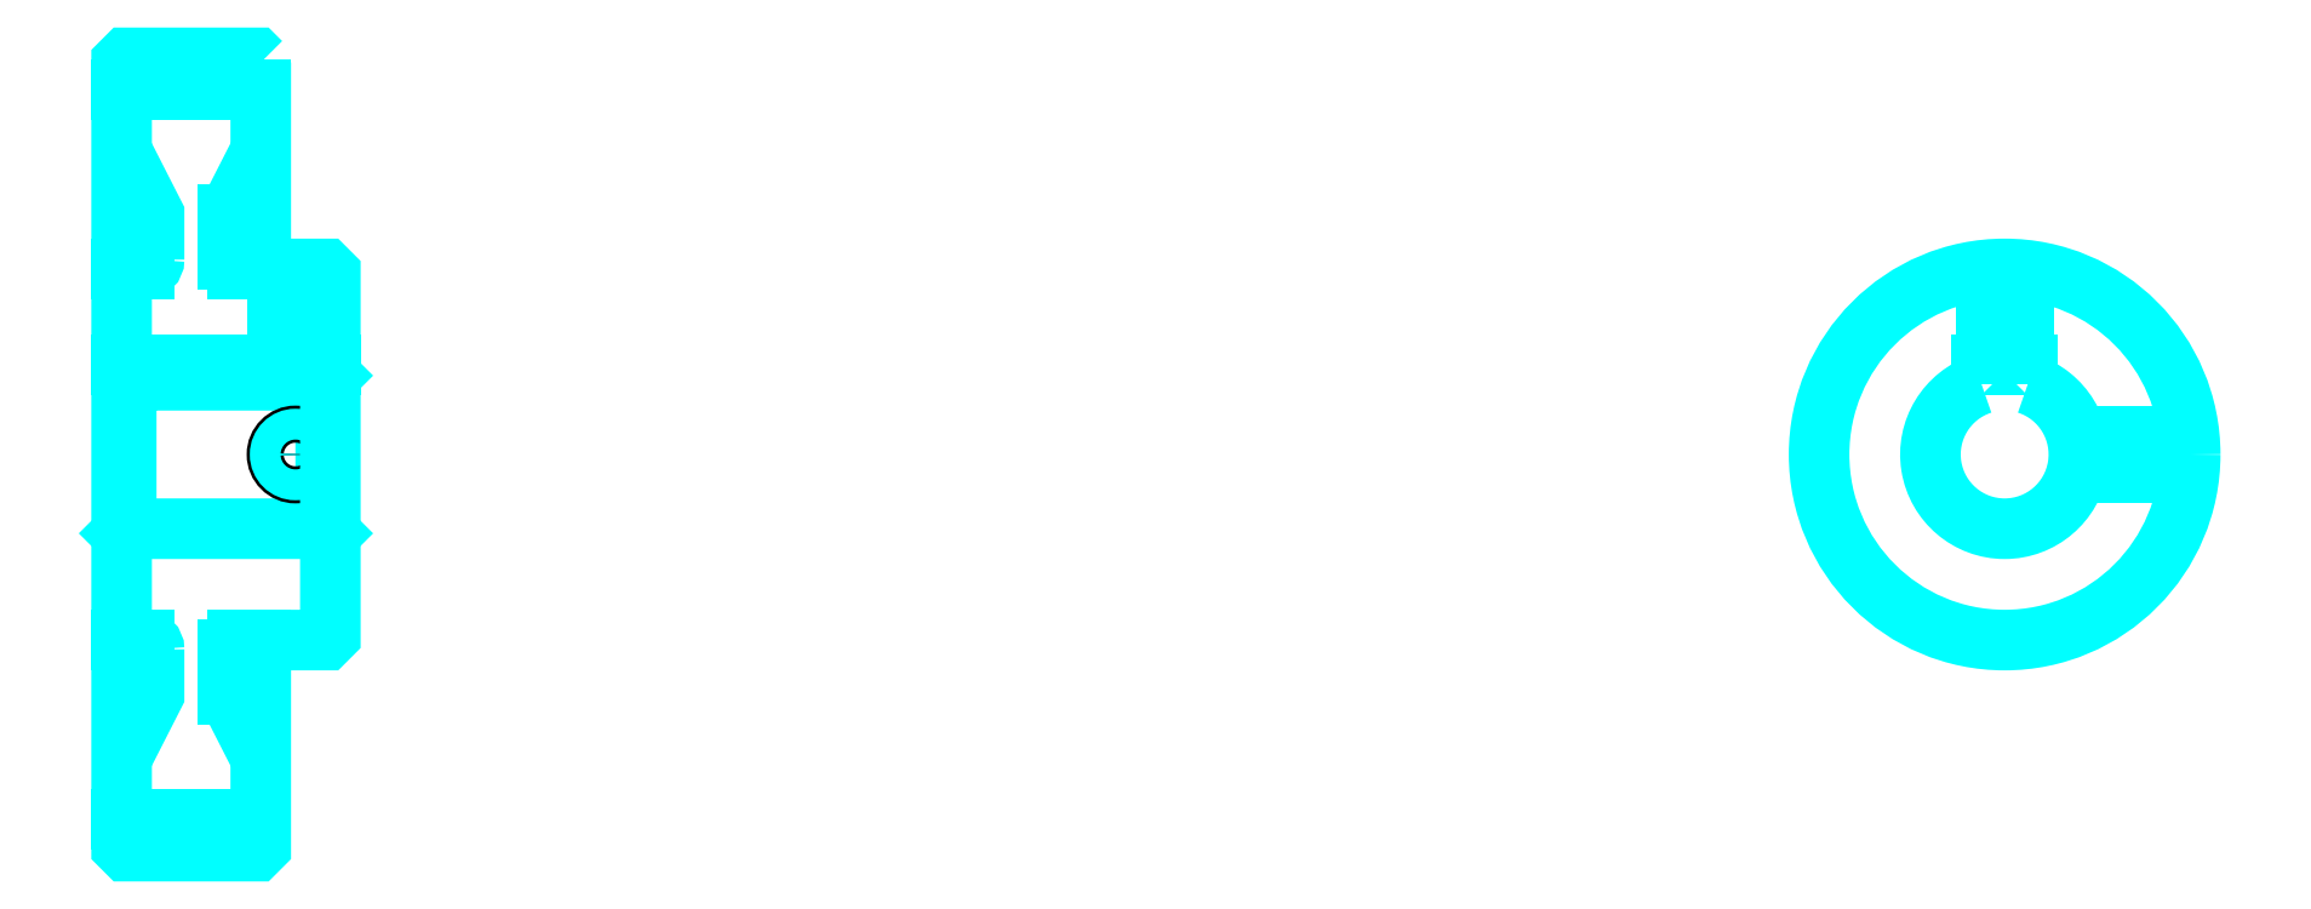
<metadata>
{"format":"dxf","ext":"dxf","renderer":"ezdxf+matplotlib","layout":"modelspace","background":"white","min_lineweight":24,"dpi":150}
</metadata>
<code>
0
SECTION
2
ENTITIES
0
ARC
8
0
10
261.8
20
300.4
30
0
40
2
50
270
51
0
0
ARC
8
0
10
261.8
20
216.4
30
0
40
2
50
0
51
90
0
LINE
8
0
10
256.8
20
337.2
30
0
11
286.8
21
337.2
31
0
0
LINE
8
0
10
256.8
20
179.7
30
0
11
286.8
21
179.7
31
0
0
LINE
8
0
10
301.8
20
275.4
30
0
11
300.8
21
274.4
31
0
0
LINE
8
0
10
301.8
20
241.4
30
0
11
300.8
21
242.4
31
0
0
LINE
8
0
10
256.8
20
241.4
30
0
11
257.8
21
242.4
31
0
0
LINE
8
0
10
256.8
20
298.4
30
0
11
261.8
21
298.4
31
0
0
LINE
8
0
10
256.8
20
218.4
30
0
11
261.8
21
218.4
31
0
0
POLYLINE
8
0
66
1
10
0
20
0
30
0
70
2
0
VERTEX
8
0
10
279.8
20
300.4
30
0
70
0
0
VERTEX
8
0
10
279.8
20
310.2
30
0
70
0
0
VERTEX
8
0
10
286.8
20
323.9
30
0
70
0
0
SEQEND
8
0
0
POLYLINE
8
0
66
1
10
0
20
0
30
0
70
2
0
VERTEX
8
0
10
263.8
20
300.4
30
0
70
0
0
VERTEX
8
0
10
263.8
20
310.2
30
0
70
0
0
VERTEX
8
0
10
256.8
20
323.9
30
0
70
0
0
SEQEND
8
0
0
POLYLINE
8
0
66
1
10
0
20
0
30
0
70
2
0
VERTEX
8
0
10
279.8
20
216.4
30
0
70
0
0
VERTEX
8
0
10
279.8
20
206.7
30
0
70
0
0
VERTEX
8
0
10
286.8
20
192.9
30
0
70
0
0
SEQEND
8
0
0
POLYLINE
8
0
66
1
10
0
20
0
30
0
70
2
0
VERTEX
8
0
10
263.8
20
216.4
30
0
70
0
0
VERTEX
8
0
10
263.8
20
206.7
30
0
70
0
0
VERTEX
8
0
10
256.8
20
192.9
30
0
70
0
0
SEQEND
8
0
0
POLYLINE
8
0
66
1
10
0
20
0
30
0
70
2
0
VERTEX
8
0
10
256.8
20
275.4
30
0
70
0
0
VERTEX
8
0
10
257.8
20
274.4
30
0
70
0
0
VERTEX
8
0
10
257.8
20
242.4
30
0
70
0
0
VERTEX
8
0
10
300.8
20
242.4
30
0
70
0
0
VERTEX
8
0
10
300.8
20
274.4
30
0
70
0
0
VERTEX
8
0
10
257.8
20
274.4
30
0
70
0
0
SEQEND
8
0
0
ARC
8
0
10
662.7
20
258.4
30
0
40
16
50
108.2
51
71.79
0
POLYLINE
8
0
66
1
10
0
20
0
30
0
70
2
0
VERTEX
8
0
10
667.7
20
273.6
30
0
70
0
0
VERTEX
8
0
10
667.7
20
277.7
30
0
70
0
0
VERTEX
8
0
10
657.7
20
277.7
30
0
70
0
0
VERTEX
8
0
10
657.7
20
273.6
30
0
70
0
0
SEQEND
8
0
0
LINE
8
0
10
256.8
20
277.7
30
0
11
301.8
21
277.7
31
0
0
POLYLINE
8
0
66
1
10
0
20
0
30
0
70
2
0
VERTEX
8
0
10
298.3
20
298.4
30
0
70
0
0
VERTEX
8
0
10
298.3
20
277.7
30
0
70
0
0
SEQEND
8
0
0
POLYLINE
8
0
66
1
10
0
20
0
30
0
70
2
0
VERTEX
8
0
10
290.3
20
298.4
30
0
70
0
0
VERTEX
8
0
10
290.3
20
277.7
30
0
70
0
0
SEQEND
8
0
0
POLYLINE
8
0
66
1
10
0
20
0
30
0
70
2
0
VERTEX
8
0
10
297.6
20
298.4
30
0
70
0
0
VERTEX
8
0
10
297.6
20
277.7
30
0
70
0
0
SEQEND
8
0
0
POLYLINE
8
0
66
1
10
0
20
0
30
0
70
2
0
VERTEX
8
0
10
290.9
20
298.4
30
0
70
0
0
VERTEX
8
0
10
290.9
20
277.7
30
0
70
0
0
SEQEND
8
0
0
POLYLINE
8
0
66
1
10
0
20
0
30
0
70
2
0
VERTEX
8
0
10
658.7
20
277.7
30
0
70
0
0
VERTEX
8
0
10
658.7
20
298.2
30
0
70
0
0
SEQEND
8
0
0
POLYLINE
8
0
66
1
10
0
20
0
30
0
70
2
0
VERTEX
8
0
10
666.7
20
277.7
30
0
70
0
0
VERTEX
8
0
10
666.7
20
298.2
30
0
70
0
0
SEQEND
8
0
0
POLYLINE
8
0
66
1
10
0
20
0
30
0
70
2
0
VERTEX
8
0
10
659.4
20
277.7
30
0
70
0
0
VERTEX
8
0
10
659.4
20
298.3
30
0
70
0
0
SEQEND
8
0
0
POLYLINE
8
0
66
1
10
0
20
0
30
0
70
2
0
VERTEX
8
0
10
666
20
277.7
30
0
70
0
0
VERTEX
8
0
10
666
20
298.3
30
0
70
0
0
SEQEND
8
0
0
CIRCLE
8
0
10
294.3
20
258.4
30
0
40
4
0
CIRCLE
8
0
10
294.3
20
258.4
30
0
40
3.325
0
POLYLINE
8
0
66
1
10
0
20
0
30
0
70
2
0
VERTEX
8
0
10
678.2
20
262.4
30
0
70
0
0
VERTEX
8
0
10
702.5
20
262.4
30
0
70
0
0
SEQEND
8
0
0
POLYLINE
8
0
66
1
10
0
20
0
30
0
70
2
0
VERTEX
8
0
10
678.2
20
254.4
30
0
70
0
0
VERTEX
8
0
10
702.5
20
254.4
30
0
70
0
0
SEQEND
8
0
0
POLYLINE
8
0
66
1
10
0
20
0
30
0
70
2
0
VERTEX
8
0
10
678.4
20
261.8
30
0
70
0
0
VERTEX
8
0
10
702.6
20
261.8
30
0
70
0
0
SEQEND
8
0
0
POLYLINE
8
0
66
1
10
0
20
0
30
0
70
2
0
VERTEX
8
0
10
678.4
20
255.1
30
0
70
0
0
VERTEX
8
0
10
702.6
20
255.1
30
0
70
0
0
SEQEND
8
0
0
POLYLINE
8
0
66
1
10
0
20
0
30
0
70
2
0
VERTEX
8
0
10
256.8
20
241.4
30
0
70
0
0
VERTEX
8
0
10
256.8
20
173.9
30
0
70
0
0
VERTEX
8
0
10
257.8
20
172.9
30
0
70
0
0
VERTEX
8
0
10
285.8
20
172.9
30
0
70
0
0
VERTEX
8
0
10
286.8
20
173.9
30
0
70
0
0
VERTEX
8
0
10
286.8
20
218.4
30
0
70
0
0
VERTEX
8
0
10
300.8
20
218.4
30
0
70
0
0
VERTEX
8
0
10
301.8
20
219.4
30
0
70
0
0
VERTEX
8
0
10
301.8
20
297.4
30
0
70
0
0
VERTEX
8
0
10
300.8
20
298.4
30
0
70
0
0
VERTEX
8
0
10
286.8
20
298.4
30
0
70
0
0
VERTEX
8
0
10
286.8
20
342.9
30
0
70
0
0
SEQEND
8
0
0
POLYLINE
8
0
66
1
10
0
20
0
30
0
70
2
0
VERTEX
8
0
10
286.8
20
342.9
30
0
70
0
0
VERTEX
8
0
10
285.8
20
343.9
30
0
70
0
0
VERTEX
8
0
10
257.8
20
343.9
30
0
70
0
0
VERTEX
8
0
10
256.8
20
342.9
30
0
70
0
0
VERTEX
8
0
10
256.8
20
241.4
30
0
70
0
0
SEQEND
8
0
0
ARC
8
0
10
281.8
20
216.4
30
0
40
2
50
90
51
180
0
ARC
8
0
10
281.8
20
300.4
30
0
40
2
50
180
51
270
0
LINE
8
0
10
286.8
20
218.4
30
0
11
281.8
21
218.4
31
0
0
LINE
8
0
10
281.8
20
298.4
30
0
11
286.8
21
298.4
31
0
0
LINE
8
0
10
279.8
20
310.2
30
0
11
279.8
21
300.4
31
0
0
LINE
8
0
10
279.8
20
216.4
30
0
11
279.8
21
206.7
31
0
0
CIRCLE
8
0
10
662.7
20
258.4
30
0
40
40
0
ENDSEC
0
EOF

</code>
